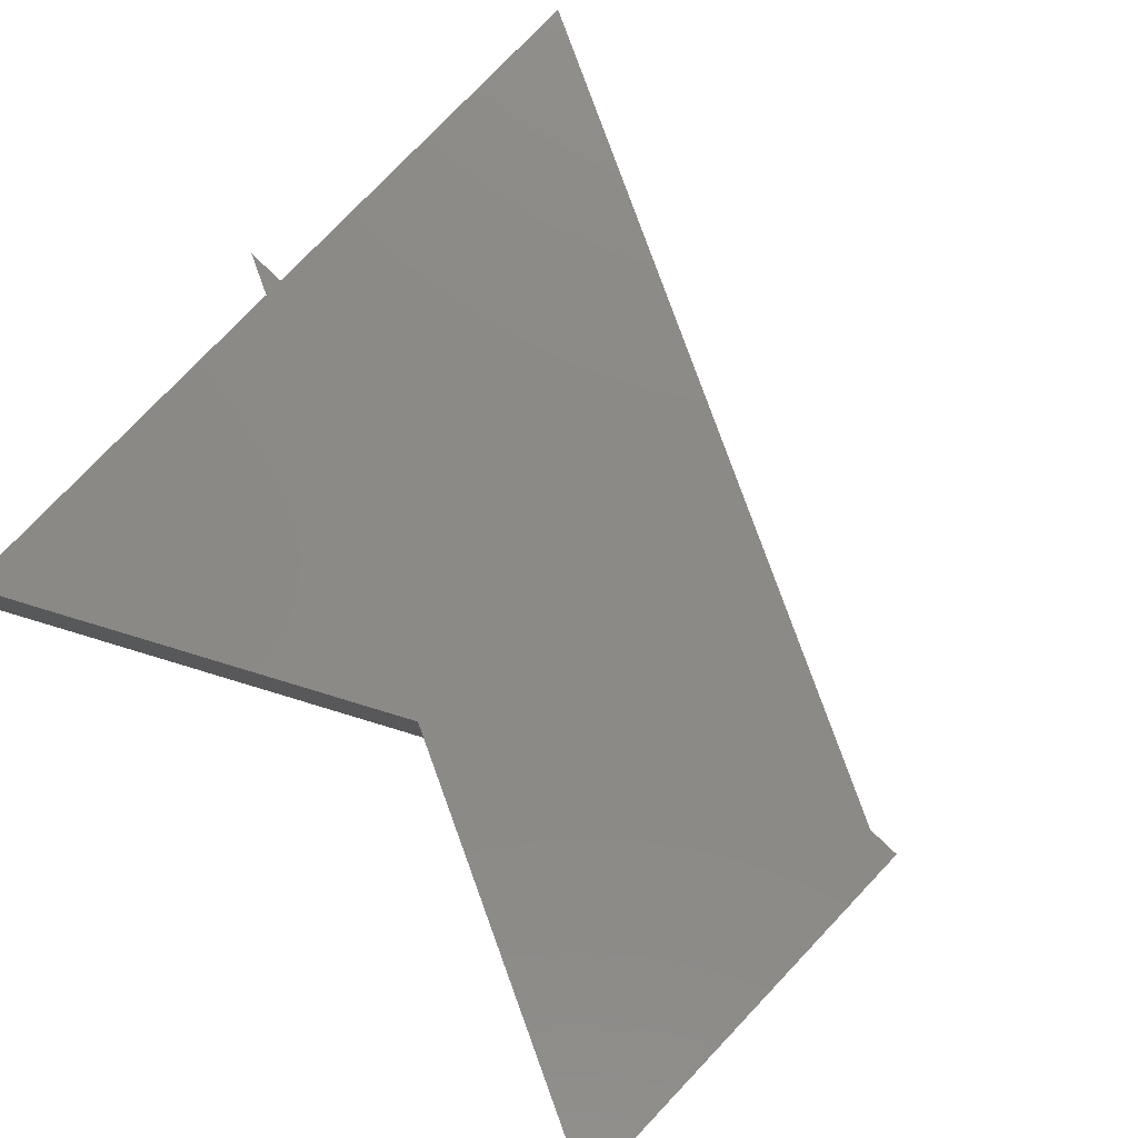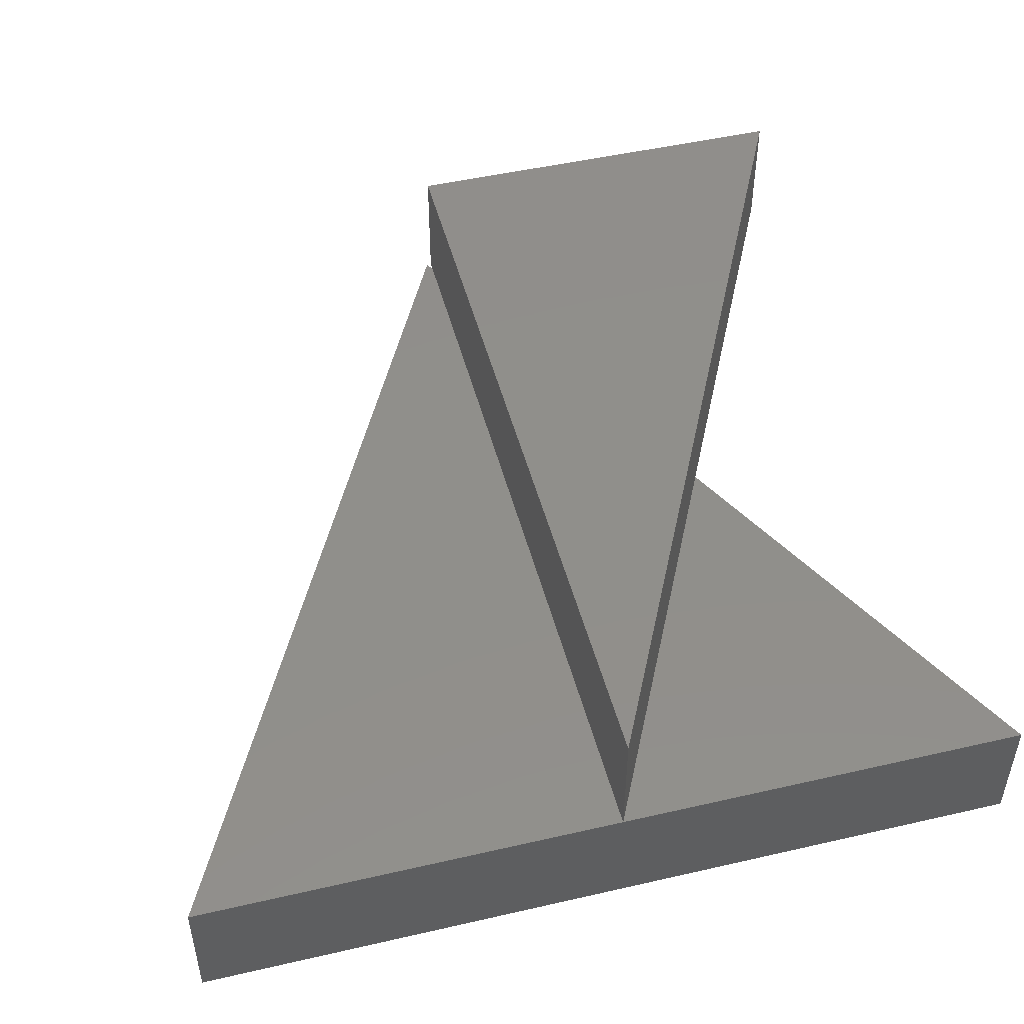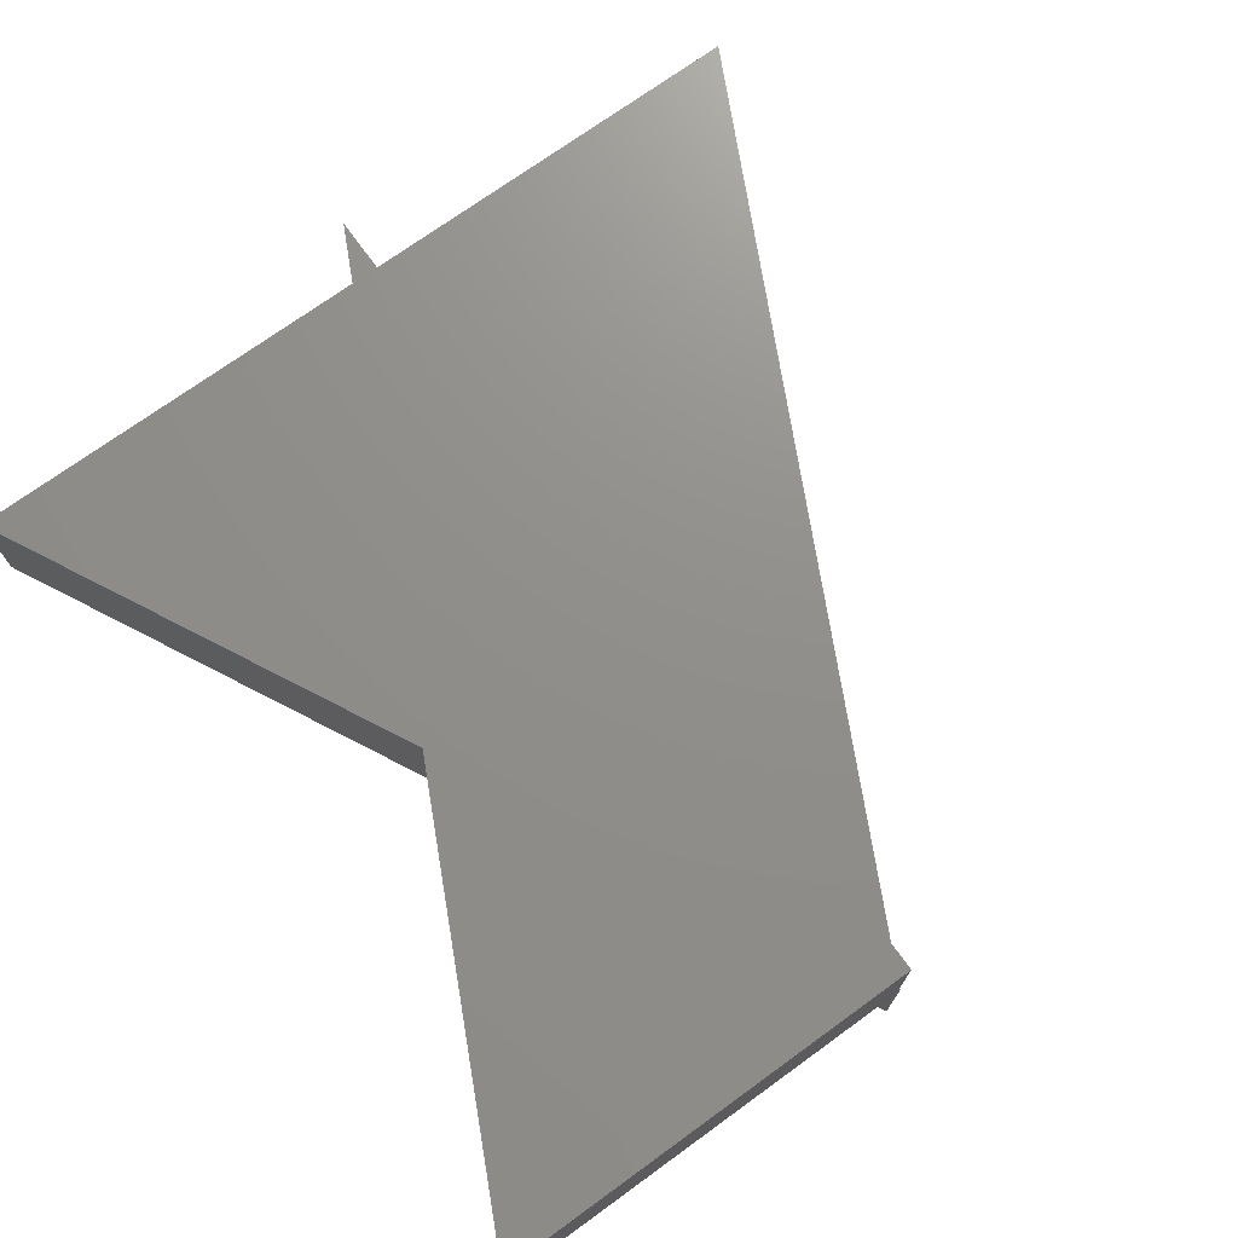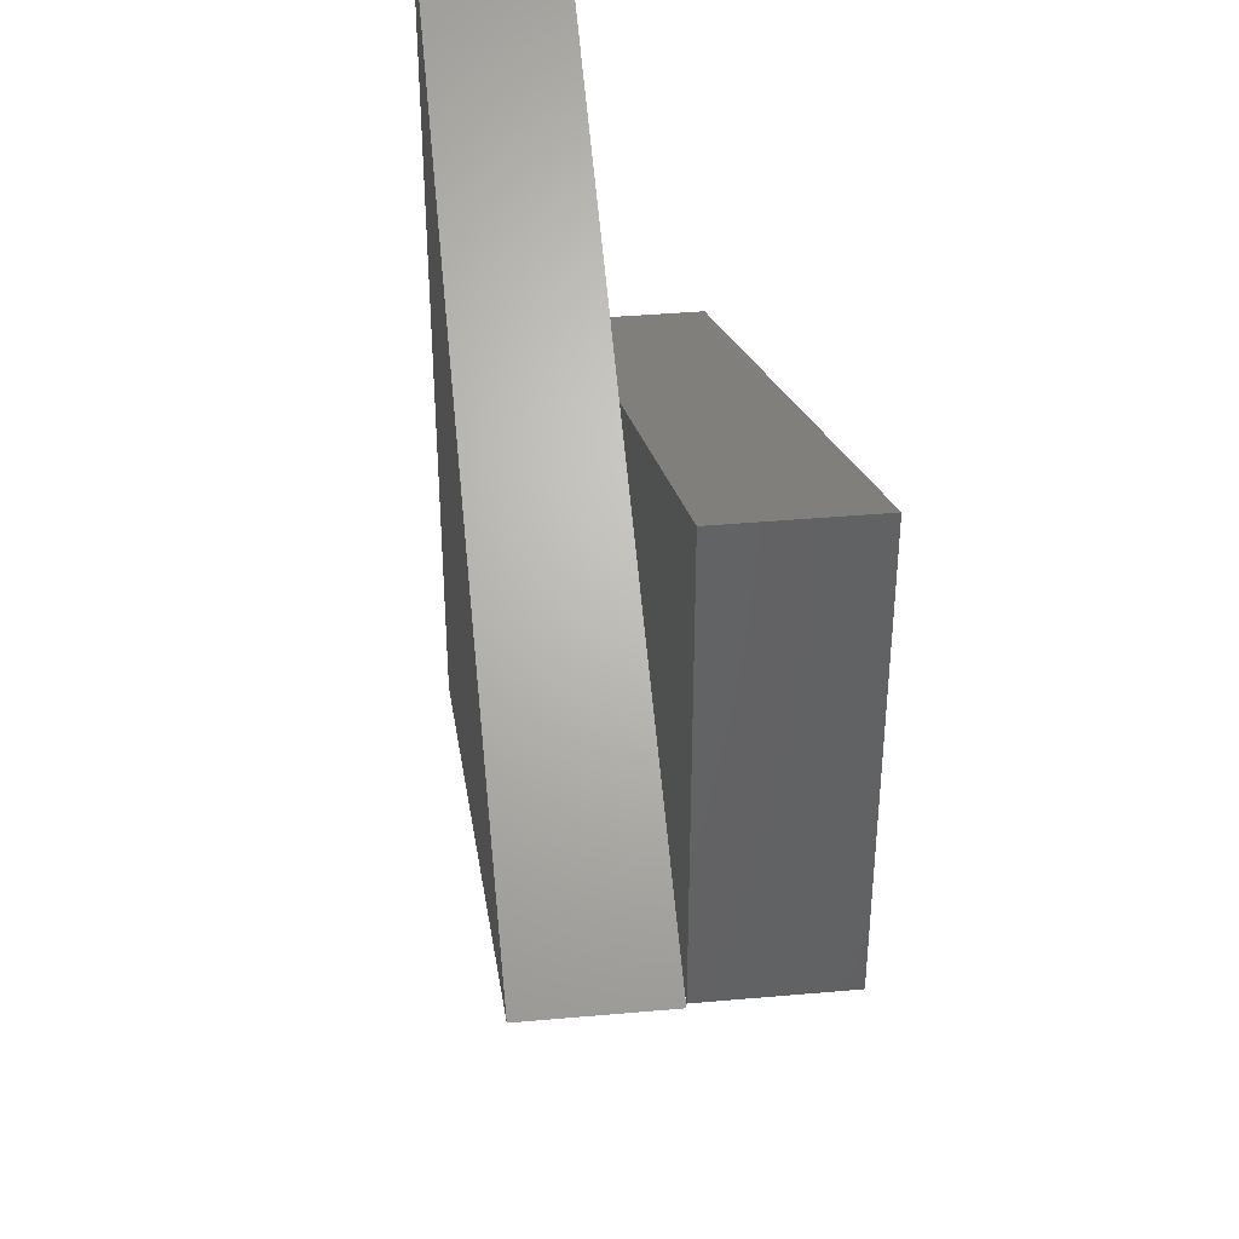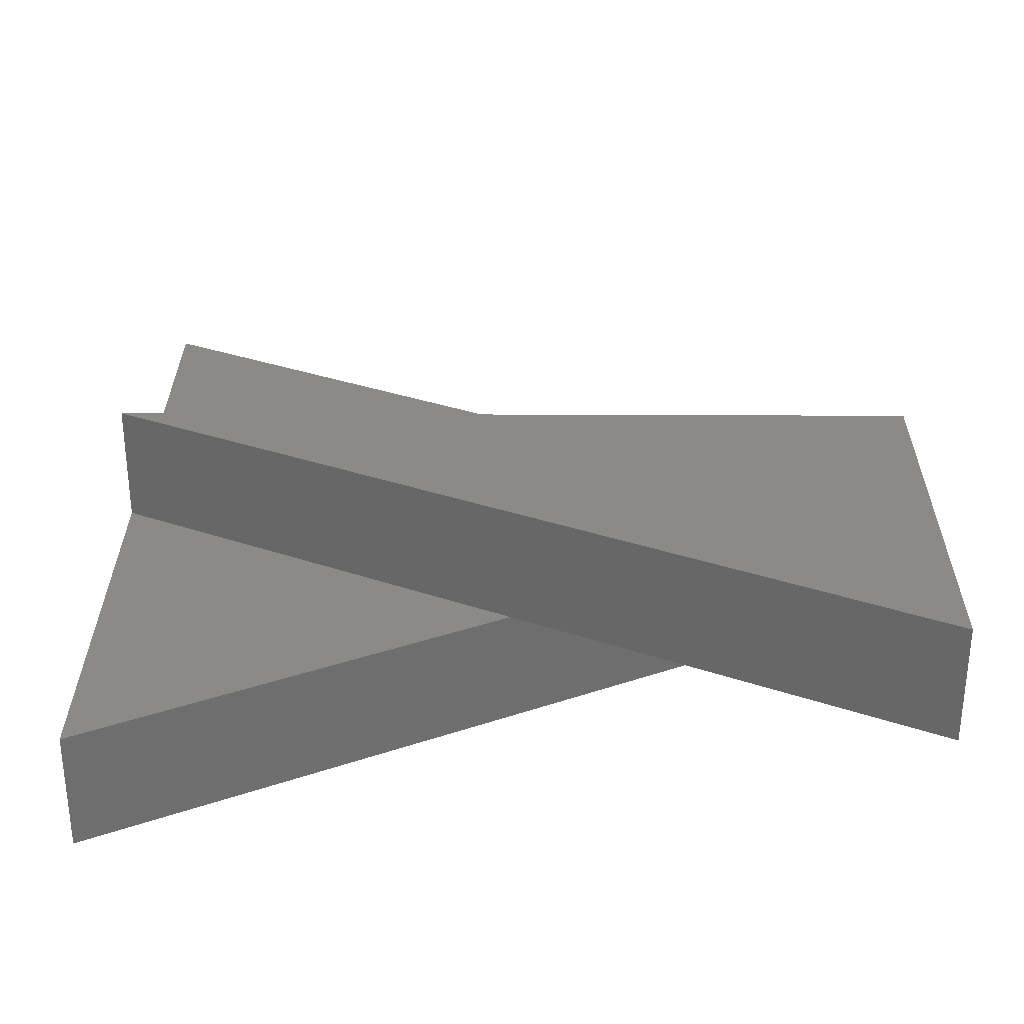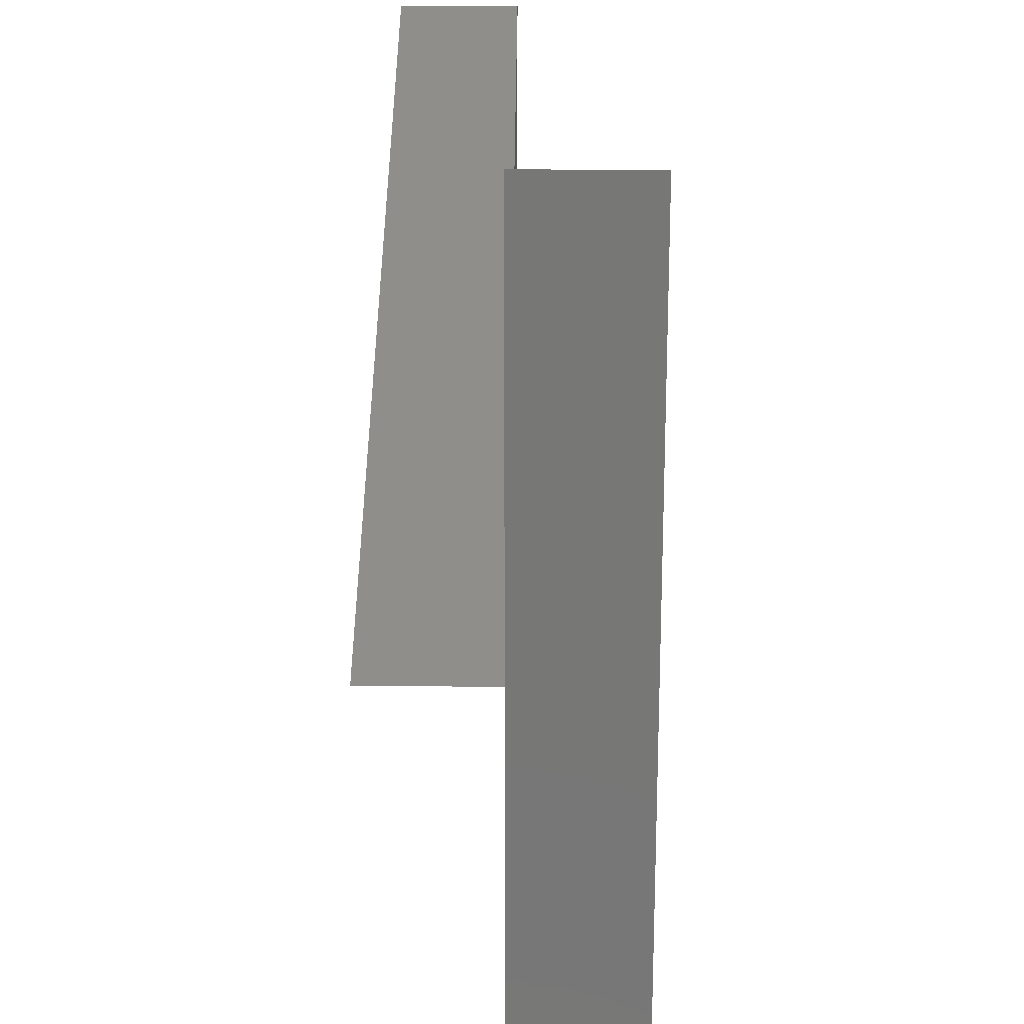
<metadata>
{"format":"stl","ext":"stl","renderer":"f3d","projection":"perspective","resolution":1024,"background":"white","views":[{"elev":78.4,"azim":43.6,"up":"+Y"},{"elev":48.5,"azim":-104.4,"up":"+Y"},{"elev":72.8,"azim":54.1,"up":"+Y"},{"elev":39.8,"azim":83.7,"up":"+Z"},{"elev":30.3,"azim":0.4,"up":"+Y"},{"elev":20.1,"azim":-89.2,"up":"+Z"}]}
</metadata>
<code>
# stl→obj: 14 verts, 24 faces
v 0.75 1.98e-16 0.3089
v 0.7345 1.57e-16 -0.3984
v 0.75 1.587e-16 -0.3984
v 0.03487 9.896e-17 -0.04492
v -0.6797 -4.01e-17 -1.129
v -0.6797 -0.2109 -1.129
v -0.6797 0 -0.3984
v -0.6797 -0.2109 0.3161
v -0.6797 4.01e-17 0.3161
v 0.75 1.587e-16 -0.4062
v 0.75 -0.2109 -0.4062
v 0.75 0.2109 0.3089
v -0.6797 0.2109 -0.3984
v 0.75 0.2109 -0.3984
f 1 2 3
f 1 4 2
f 5 6 7
f 7 6 8
f 7 8 9
f 7 2 5
f 2 10 5
f 7 9 4
f 2 11 10
f 9 8 4
f 4 8 11
f 4 11 2
f 1 12 4
f 4 12 13
f 4 13 7
f 3 2 14
f 14 2 7
f 14 7 13
f 12 14 13
f 14 12 3
f 3 12 1
f 11 8 6
f 11 6 10
f 10 6 5

</code>
